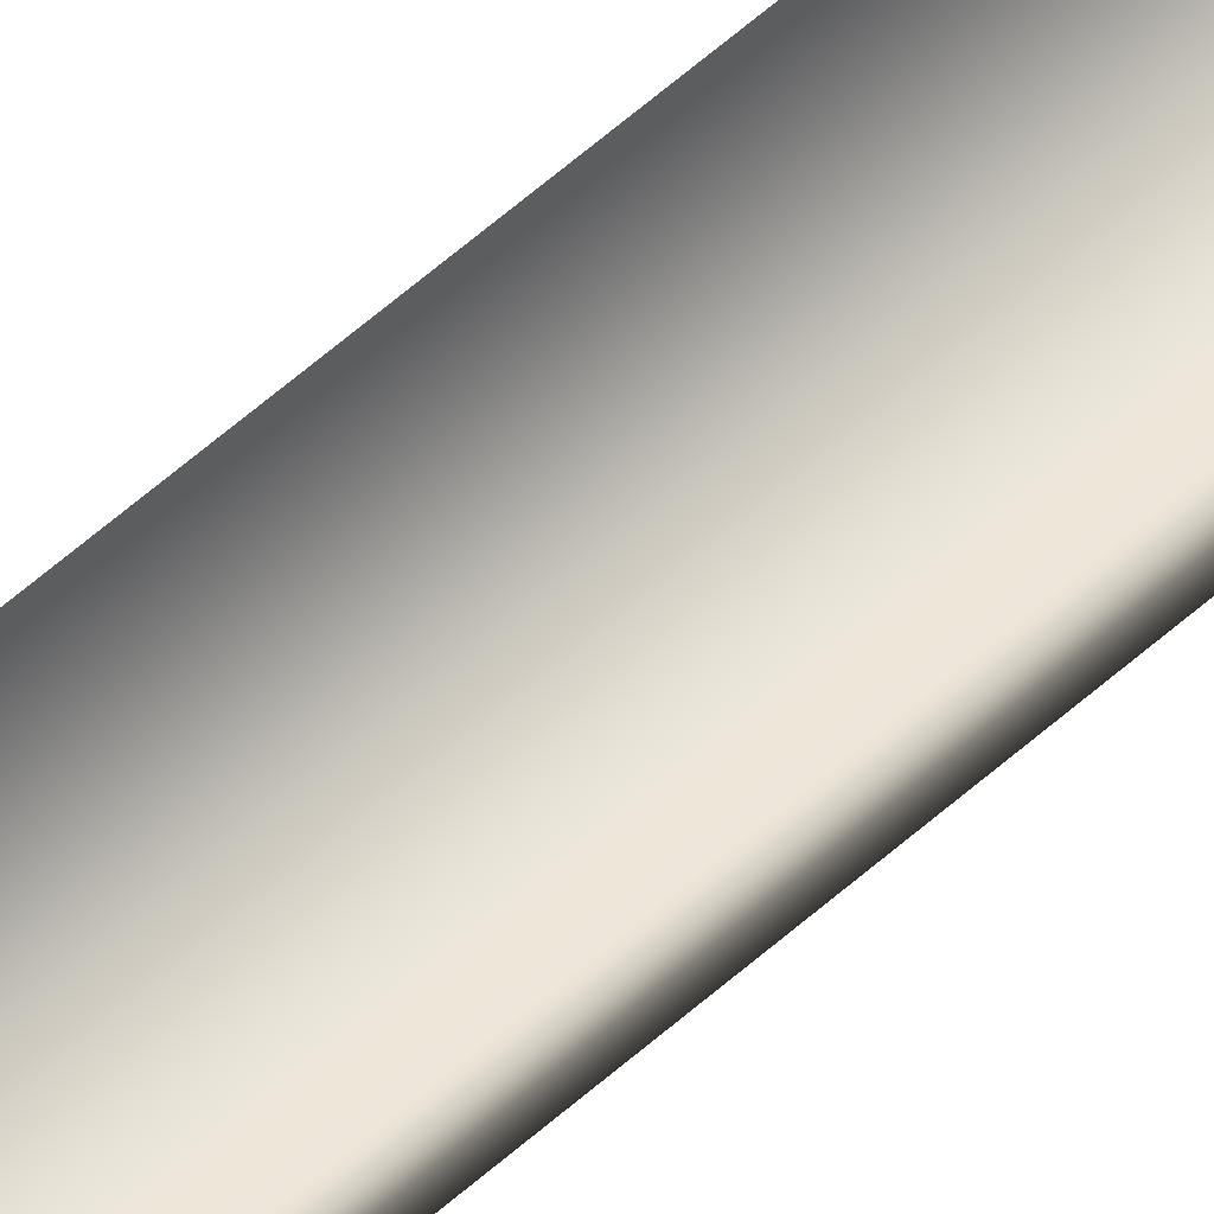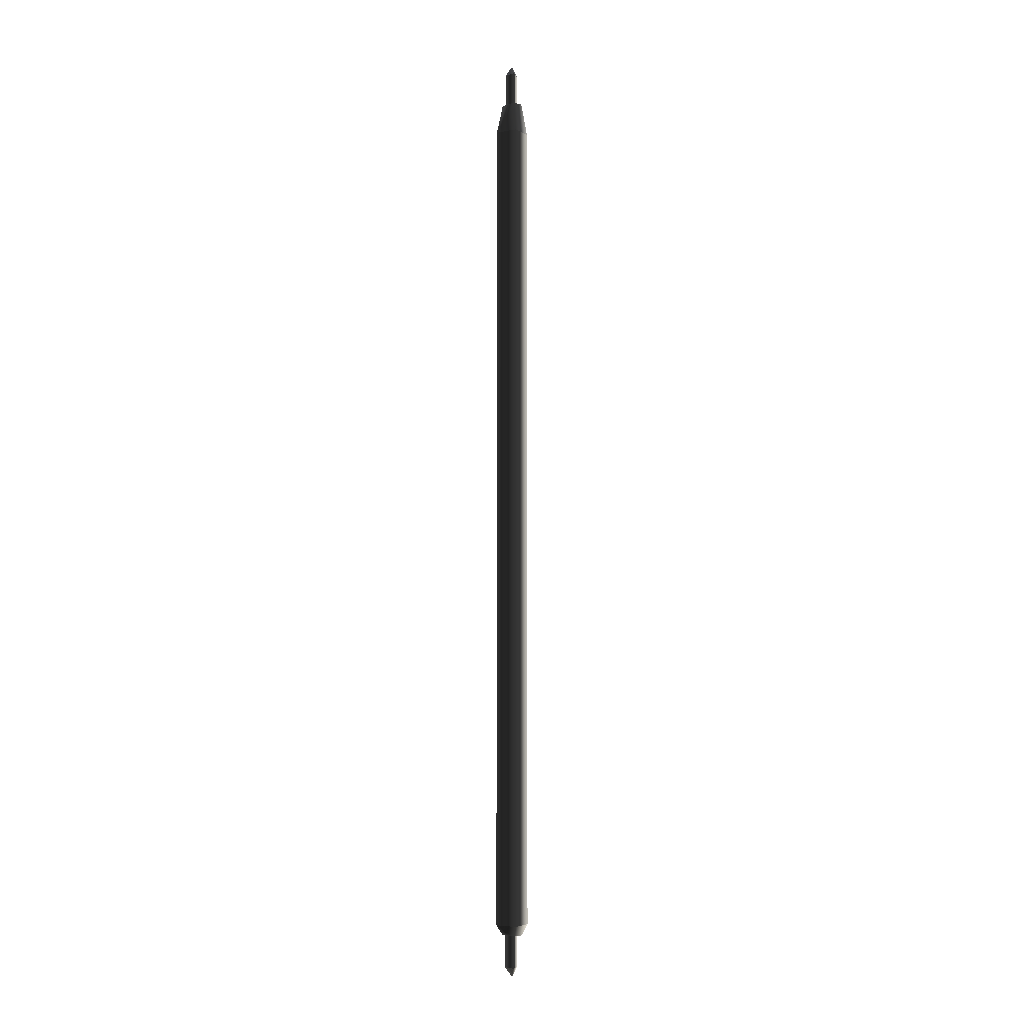
<metadata>
{"format":"obj","ext":"obj","renderer":"f3d","projection":"perspective","resolution":1024,"background":"white","views":[{"elev":49.7,"azim":-135.9,"up":"+Y"},{"elev":-4.8,"azim":-38.4,"up":"+Z"}]}
</metadata>
<code>
g Face_1
v 0.1102 -0.1561 -0.1353
v 0.1102 -0.1559 -0.1353
v 0.1103 -0.156 -0.1353
f 2 3 1
g Face_2
v 0.1102 -0.1561 -0.0427
v 0.1102 -0.1559 -0.0427
v 0.1103 -0.156 -0.0427
f 4 6 5
g Face_3
v 0.11 -0.1566 -0.0435
v 0.1098 -0.1554 -0.0435
v 0.1109 -0.1559 -0.0435
v 0.11 -0.1566 -0.0435
v 0.1102 -0.1561 -0.0427
v 0.1102 -0.1559 -0.0427
v 0.1103 -0.156 -0.0427
v 0.1102 -0.1561 -0.0427
f 8 7 11
f 8 11 12
f 9 12 13
f 9 8 12
f 10 13 14
f 10 9 13
g Face_4
v 0.11 -0.1566 -0.0467
v 0.1098 -0.1554 -0.0467
v 0.1109 -0.1559 -0.0467
v 0.11 -0.1566 -0.0467
v 0.11 -0.1566 -0.0435
v 0.1098 -0.1554 -0.0435
v 0.1109 -0.1559 -0.0435
v 0.11 -0.1566 -0.0435
f 16 15 19
f 16 19 20
f 17 20 21
f 17 16 20
f 18 21 22
f 18 17 21
g Face_5
v 0.1098 -0.1569 -0.0467
v 0.1097 -0.1552 -0.0467
v 0.1112 -0.1559 -0.0467
v 0.11 -0.1566 -0.0467
v 0.1098 -0.1554 -0.0467
v 0.1109 -0.1559 -0.0467
f 24 27 28
f 24 28 25
f 23 28 26
f 23 25 28
f 23 27 24
f 23 26 27
g Face_6
v 0.1096 -0.1575 -0.0497
v 0.1088 -0.1553 -0.0497
v 0.1109 -0.1545 -0.0497
v 0.1117 -0.1567 -0.0497
v 0.1096 -0.1575 -0.0497
v 0.1098 -0.1569 -0.0467
v 0.1097 -0.1552 -0.0467
v 0.1112 -0.1559 -0.0467
v 0.1108 -0.1568 -0.0467
v 0.1098 -0.1569 -0.0467
f 30 29 34
f 30 34 35
f 31 35 36
f 31 30 35
f 32 36 37
f 32 31 36
f 33 37 38
f 33 32 37
g Face_7
v 0.1096 -0.1575 -0.1303
v 0.1088 -0.1553 -0.1303
v 0.1109 -0.1545 -0.1303
v 0.1117 -0.1567 -0.1303
v 0.1096 -0.1575 -0.1303
v 0.1096 -0.1575 -0.0497
v 0.1088 -0.1553 -0.0497
v 0.1109 -0.1545 -0.0497
v 0.1117 -0.1567 -0.0497
v 0.1096 -0.1575 -0.0497
f 40 39 44
f 40 44 45
f 41 45 46
f 41 40 45
f 42 46 47
f 42 41 46
f 43 47 48
f 43 42 47
g Face_8
v 0.1098 -0.1569 -0.1313
v 0.1097 -0.1552 -0.1313
v 0.1107 -0.1551 -0.1313
v 0.1112 -0.1559 -0.1313
v 0.1108 -0.1568 -0.1313
v 0.1098 -0.1569 -0.1313
v 0.1096 -0.1575 -0.1303
v 0.1088 -0.1553 -0.1303
v 0.1109 -0.1545 -0.1303
v 0.1117 -0.1567 -0.1303
v 0.1096 -0.1575 -0.1303
f 53 59 54
f 58 53 52
f 58 59 53
f 57 52 51
f 57 58 52
f 50 57 51
f 56 57 50
f 49 56 50
f 55 56 49
g Face_9
v 0.1098 -0.1569 -0.1313
v 0.1097 -0.1552 -0.1313
v 0.1112 -0.1559 -0.1313
v 0.11 -0.1566 -0.1313
v 0.1098 -0.1554 -0.1313
v 0.1109 -0.1559 -0.1313
f 65 62 60
f 65 60 63
f 61 65 64
f 61 62 65
f 61 64 60
f 64 63 60
g Face_10
v 0.11 -0.1566 -0.1345
v 0.1098 -0.1554 -0.1345
v 0.1109 -0.1559 -0.1345
v 0.11 -0.1566 -0.1345
v 0.11 -0.1566 -0.1313
v 0.1098 -0.1554 -0.1313
v 0.1109 -0.1559 -0.1313
v 0.11 -0.1566 -0.1313
f 67 66 70
f 67 70 71
f 68 71 72
f 68 67 71
f 69 72 73
f 69 68 72
g Face_11
v 0.1102 -0.1561 -0.1353
v 0.1102 -0.1559 -0.1353
v 0.1103 -0.156 -0.1353
v 0.1102 -0.1561 -0.1353
v 0.11 -0.1566 -0.1345
v 0.1098 -0.1554 -0.1345
v 0.1109 -0.1559 -0.1345
v 0.11 -0.1566 -0.1345
f 80 77 76
f 80 81 77
f 79 76 75
f 79 80 76
f 78 75 74
f 78 79 75

</code>
